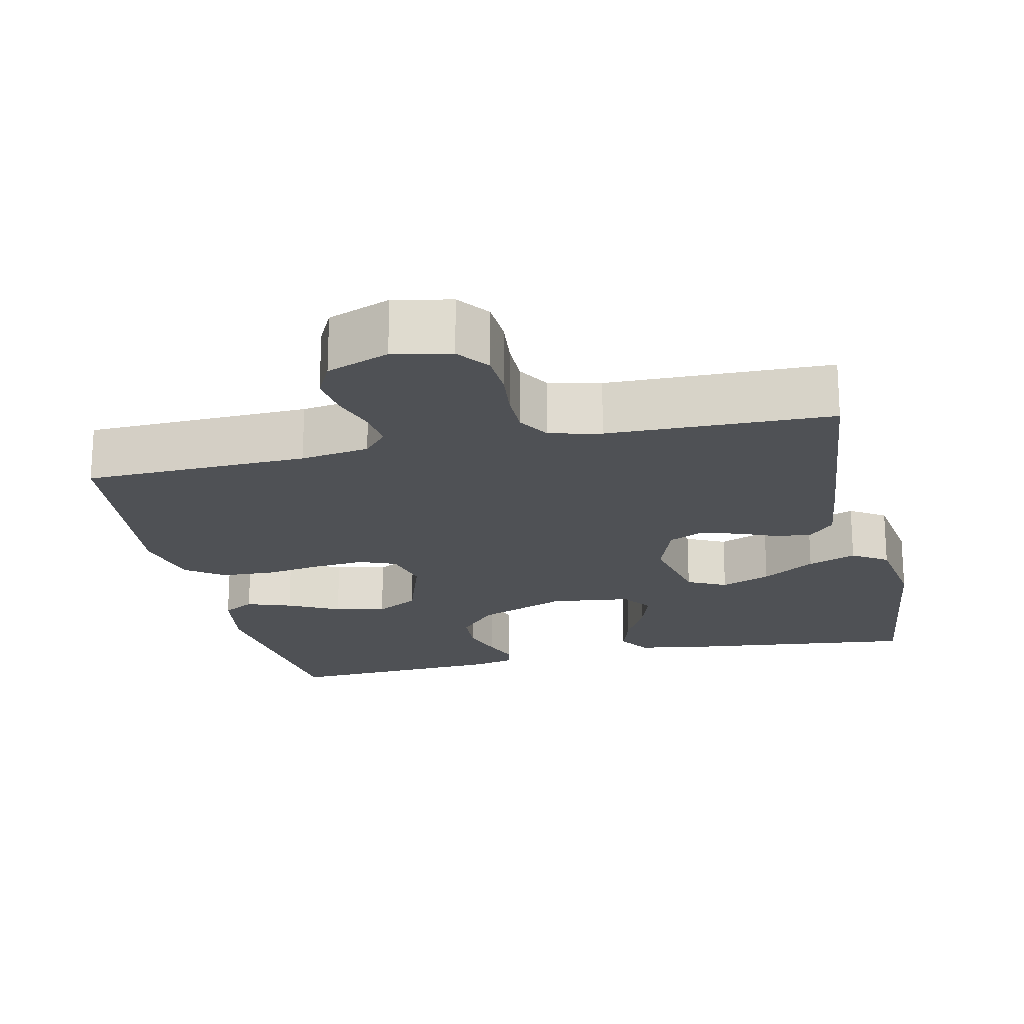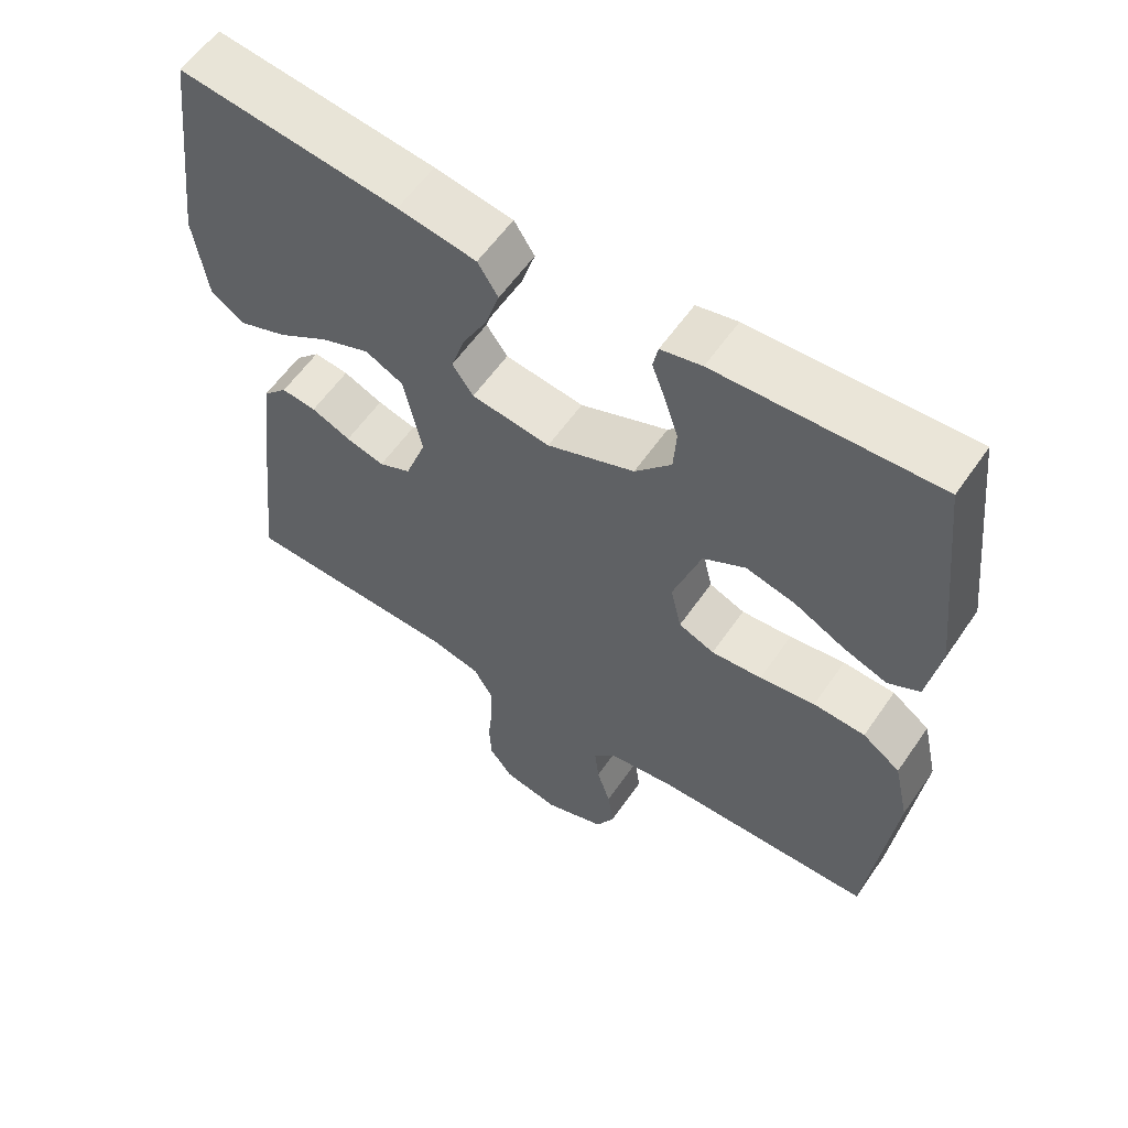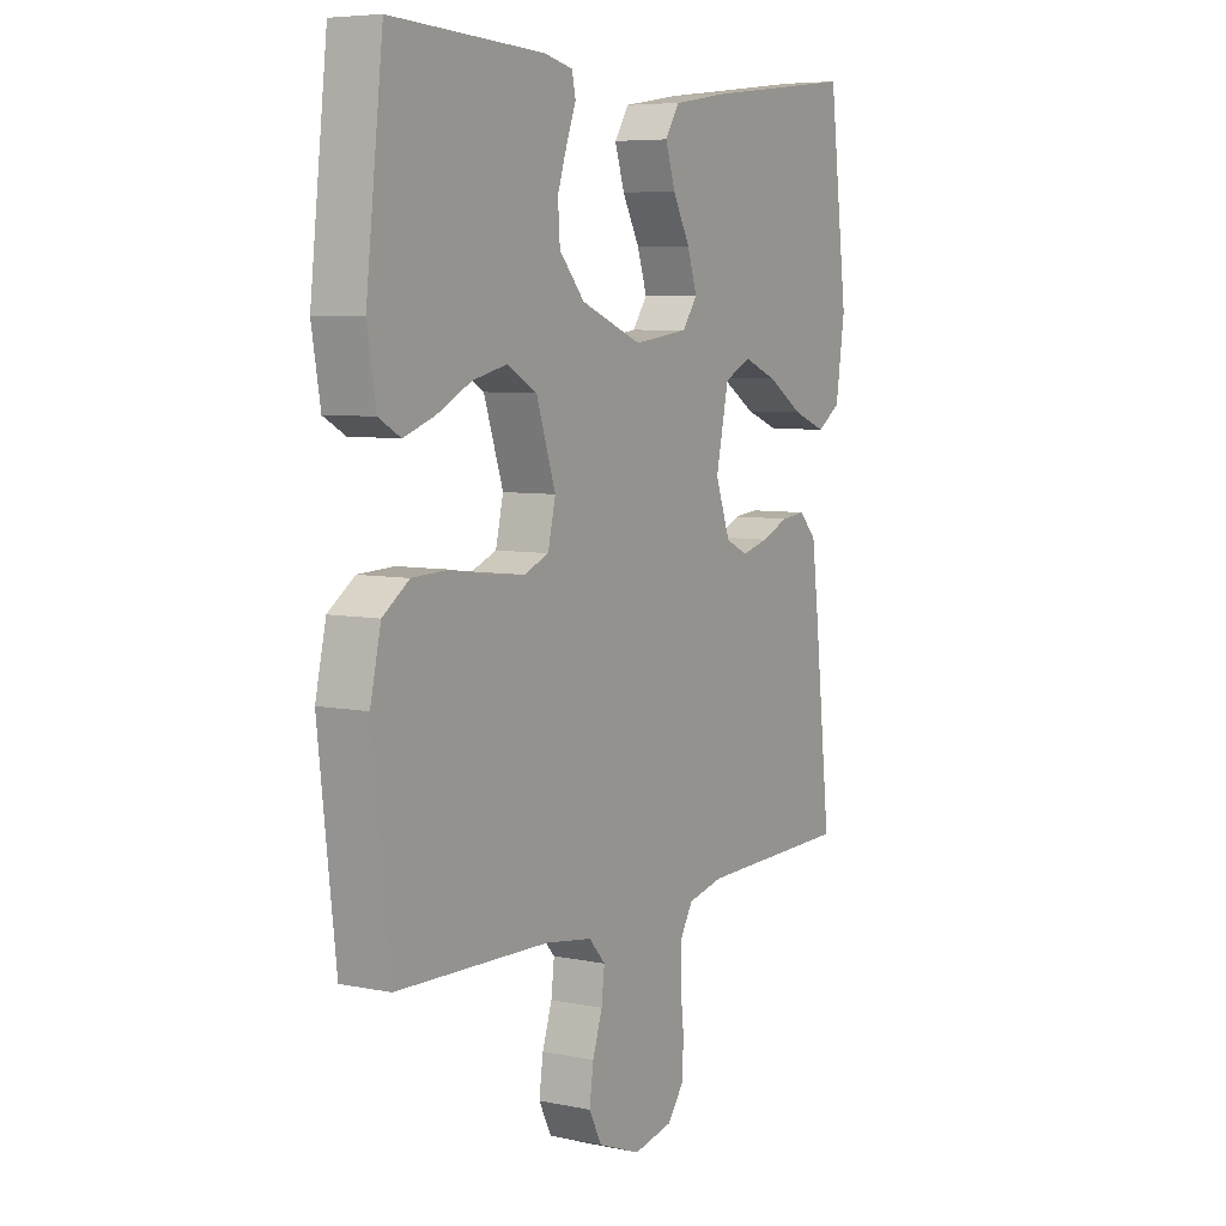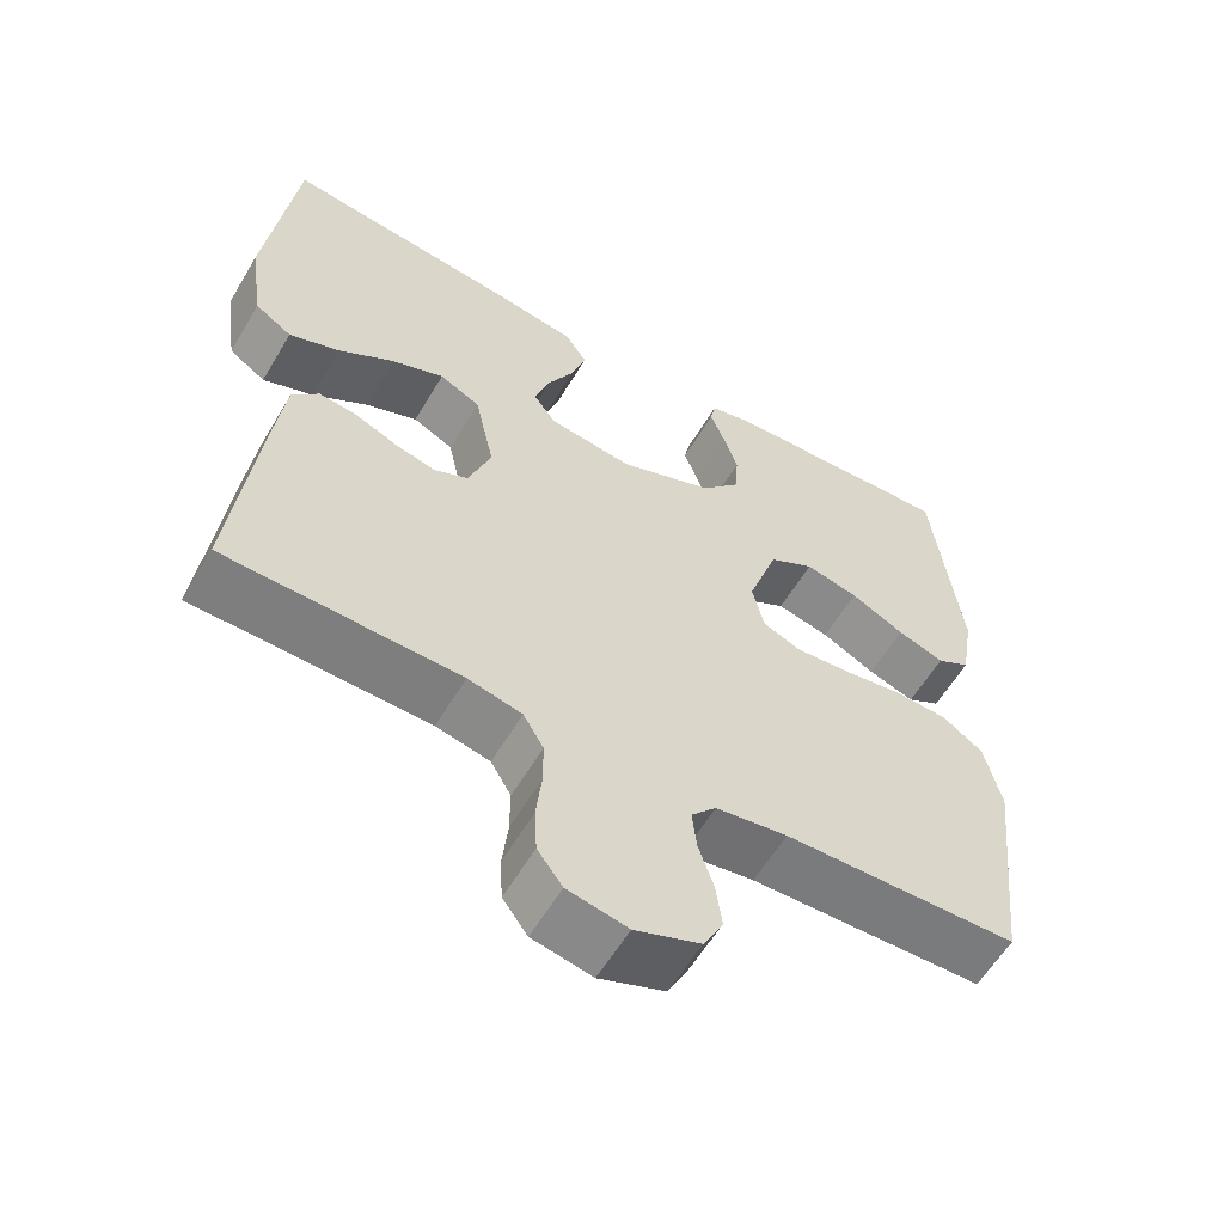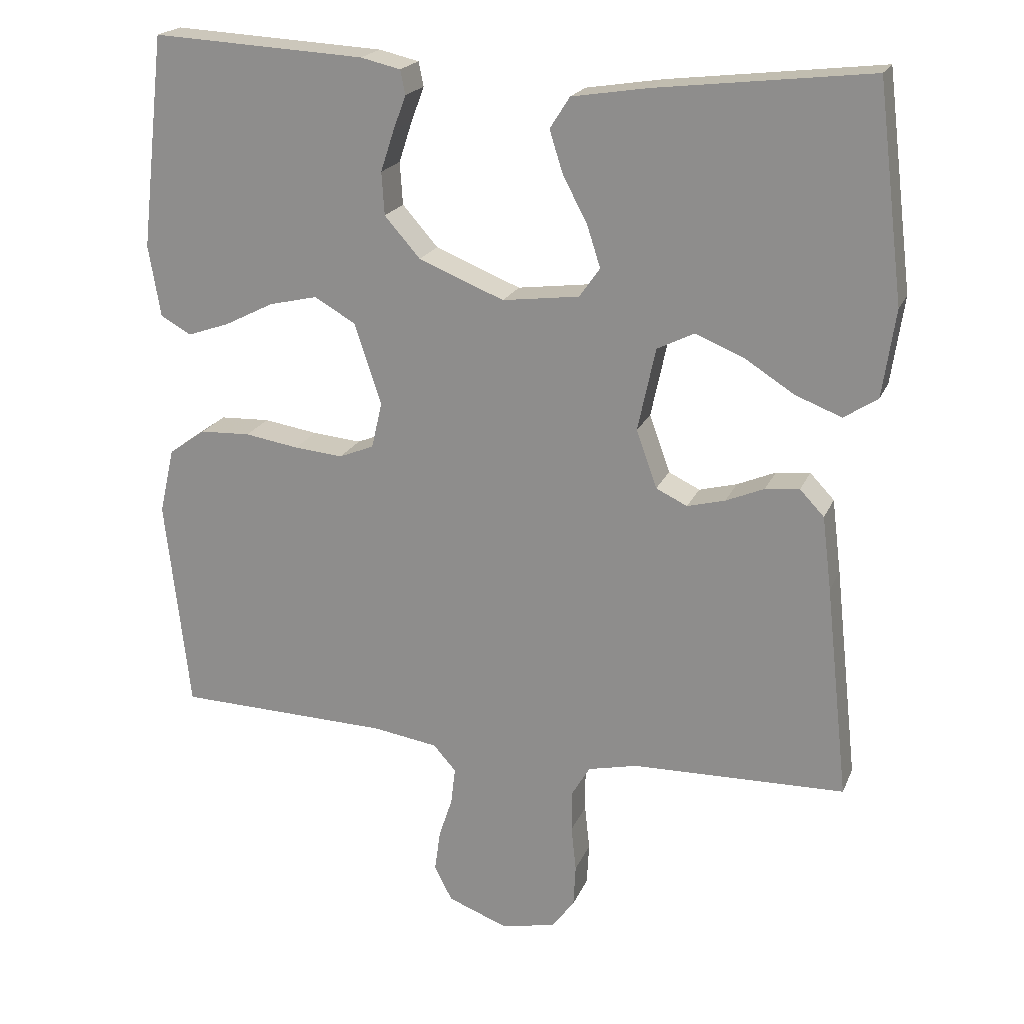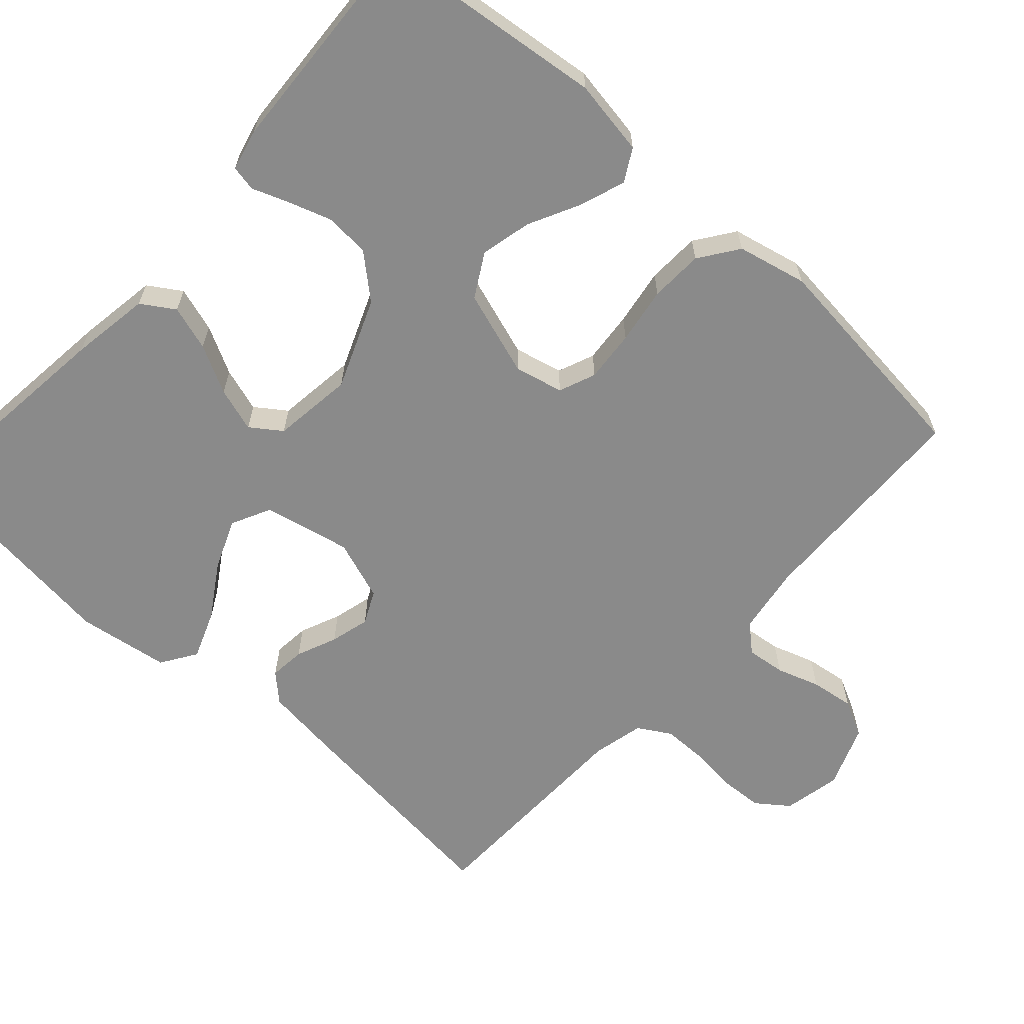
<metadata>
{"format":"obj","ext":"obj","renderer":"f3d","projection":"perspective","resolution":1024,"background":"white","views":[{"elev":-20.0,"azim":-167.3,"up":"+Y"},{"elev":58.9,"azim":34.5,"up":"+Z"},{"elev":6.5,"azim":121.2,"up":"+Z"},{"elev":-59.0,"azim":-30.5,"up":"+Z"},{"elev":20.3,"azim":-161.7,"up":"+Z"},{"elev":-63.5,"azim":48.0,"up":"+Y"}]}
</metadata>
<code>
v -0.5 0.07 0.5
v -0.2 0.07 0.465
v -0.093 0.07 0.448
v -0.065 0.07 0.404
v -0.084 0.07 0.344
v -0.118 0.07 0.28
v -0.137 0.07 0.221
v -0.108 0.07 0.18
v 0 0.07 0.166
v 0.12 0.07 0.214
v 0.17 0.07 0.271
v 0.174 0.07 0.331
v 0.155 0.07 0.389
v 0.137 0.07 0.437
v 0.144 0.07 0.471
v 0.2 0.07 0.484
v 0.5 0.07 0.5
v 0.534 0.07 0.2
v 0.517 0.07 0.099
v 0.474 0.07 0.075
v 0.414 0.07 0.096
v 0.345 0.07 0.131
v 0.277 0.07 0.147
v 0.219 0.07 0.114
v 0.181 0.07 0
v 0.196 0.07 -0.065
v 0.245 0.07 -0.085
v 0.314 0.07 -0.079
v 0.39 0.07 -0.067
v 0.461 0.07 -0.07
v 0.513 0.07 -0.107
v 0.534 0.07 -0.2
v 0.5 0.07 -0.5
v 0.2 0.07 -0.508
v 0.108 0.07 -0.522
v 0.076 0.07 -0.558
v 0.082 0.07 -0.61
v 0.101 0.07 -0.668
v 0.109 0.07 -0.726
v 0.084 0.07 -0.775
v 0 0.07 -0.807
v -0.077 0.07 -0.791
v -0.109 0.07 -0.748
v -0.112 0.07 -0.689
v -0.105 0.07 -0.625
v -0.105 0.07 -0.567
v -0.131 0.07 -0.523
v -0.2 0.07 -0.507
v -0.5 0.07 -0.5
v -0.467 0.07 -0.2
v -0.454 0.07 -0.096
v -0.42 0.07 -0.06
v -0.372 0.07 -0.065
v -0.318 0.07 -0.088
v -0.265 0.07 -0.102
v -0.221 0.07 -0.081
v -0.192 0.07 0
v -0.217 0.07 0.117
v -0.269 0.07 0.143
v -0.336 0.07 0.116
v -0.407 0.07 0.071
v -0.472 0.07 0.046
v -0.519 0.07 0.077
v -0.537 0.07 0.2
v -0.5 0 0.5
v -0.2 0 0.465
v -0.093 0 0.448
v -0.065 0 0.404
v -0.084 0 0.344
v -0.118 0 0.28
v -0.137 0 0.221
v -0.108 0 0.18
v 0 0 0.166
v 0.12 0 0.214
v 0.17 0 0.271
v 0.174 0 0.331
v 0.155 0 0.389
v 0.137 0 0.437
v 0.144 0 0.471
v 0.2 0 0.484
v 0.5 0 0.5
v 0.534 0 0.2
v 0.517 0 0.099
v 0.474 0 0.075
v 0.414 0 0.096
v 0.345 0 0.131
v 0.277 0 0.147
v 0.219 0 0.114
v 0.181 0 0
v 0.196 0 -0.065
v 0.245 0 -0.085
v 0.314 0 -0.079
v 0.39 0 -0.067
v 0.461 0 -0.07
v 0.513 0 -0.107
v 0.534 0 -0.2
v 0.5 0 -0.5
v 0.2 0 -0.508
v 0.108 0 -0.522
v 0.076 0 -0.558
v 0.082 0 -0.61
v 0.101 0 -0.668
v 0.109 0 -0.726
v 0.084 0 -0.775
v 0 0 -0.807
v -0.077 0 -0.791
v -0.109 0 -0.748
v -0.112 0 -0.689
v -0.105 0 -0.625
v -0.105 0 -0.567
v -0.131 0 -0.523
v -0.2 0 -0.507
v -0.5 0 -0.5
v -0.467 0 -0.2
v -0.454 0 -0.096
v -0.42 0 -0.06
v -0.372 0 -0.065
v -0.318 0 -0.088
v -0.265 0 -0.102
v -0.221 0 -0.081
v -0.192 0 0
v -0.217 0 0.117
v -0.269 0 0.143
v -0.336 0 0.116
v -0.407 0 0.071
v -0.472 0 0.046
v -0.519 0 0.077
v -0.537 0 0.2
f 60 61 62 63
f 59 60 63 64
f 51 52 53 54
f 51 54 55
f 48 49 50 51
f 47 48 51 55
f 46 47 55 56
f 42 43 44 45
f 42 45 46
f 41 42 46
f 37 38 39 40
f 36 37 40 41
f 31 32 33 34
f 31 34 35
f 28 29 30 31
f 27 28 31 35
f 26 27 35 36
f 19 20 21 22
f 19 22 23
f 18 19 23
f 17 18 23
f 16 17 23 24
f 13 14 15 16
f 12 13 16
f 11 12 16 24
f 3 4 5 6
f 3 6 7
f 2 3 7
f 59 64 1 2
f 58 59 2 7
f 57 58 7 8
f 56 57 8 9
f 46 56 9 10
f 25 26 36 41
f 25 41 46 10
f 10 11 24 25
f 127 126 125 124
f 128 127 124 123
f 118 117 116 115
f 119 118 115
f 115 114 113 112
f 119 115 112 111
f 120 119 111 110
f 109 108 107 106
f 110 109 106
f 110 106 105
f 104 103 102 101
f 105 104 101 100
f 98 97 96 95
f 99 98 95
f 95 94 93 92
f 99 95 92 91
f 100 99 91 90
f 86 85 84 83
f 87 86 83
f 87 83 82
f 87 82 81
f 88 87 81 80
f 80 79 78 77
f 80 77 76
f 88 80 76 75
f 70 69 68 67
f 71 70 67
f 71 67 66
f 66 65 128 123
f 71 66 123 122
f 72 71 122 121
f 73 72 121 120
f 74 73 120 110
f 105 100 90 89
f 74 110 105 89
f 89 88 75 74
f 1 65 66 2
f 2 66 67 3
f 3 67 68 4
f 4 68 69 5
f 5 69 70 6
f 6 70 71 7
f 7 71 72 8
f 8 72 73 9
f 9 73 74 10
f 10 74 75 11
f 11 75 76 12
f 12 76 77 13
f 13 77 78 14
f 14 78 79 15
f 15 79 80 16
f 16 80 81 17
f 17 81 82 18
f 18 82 83 19
f 19 83 84 20
f 20 84 85 21
f 21 85 86 22
f 22 86 87 23
f 23 87 88 24
f 24 88 89 25
f 25 89 90 26
f 26 90 91 27
f 27 91 92 28
f 28 92 93 29
f 29 93 94 30
f 30 94 95 31
f 31 95 96 32
f 32 96 97 33
f 33 97 98 34
f 34 98 99 35
f 35 99 100 36
f 36 100 101 37
f 37 101 102 38
f 38 102 103 39
f 39 103 104 40
f 40 104 105 41
f 41 105 106 42
f 42 106 107 43
f 43 107 108 44
f 44 108 109 45
f 45 109 110 46
f 46 110 111 47
f 47 111 112 48
f 48 112 113 49
f 49 113 114 50
f 50 114 115 51
f 51 115 116 52
f 52 116 117 53
f 53 117 118 54
f 54 118 119 55
f 55 119 120 56
f 56 120 121 57
f 57 121 122 58
f 58 122 123 59
f 59 123 124 60
f 60 124 125 61
f 61 125 126 62
f 62 126 127 63
f 63 127 128 64
f 64 128 65 1

</code>
